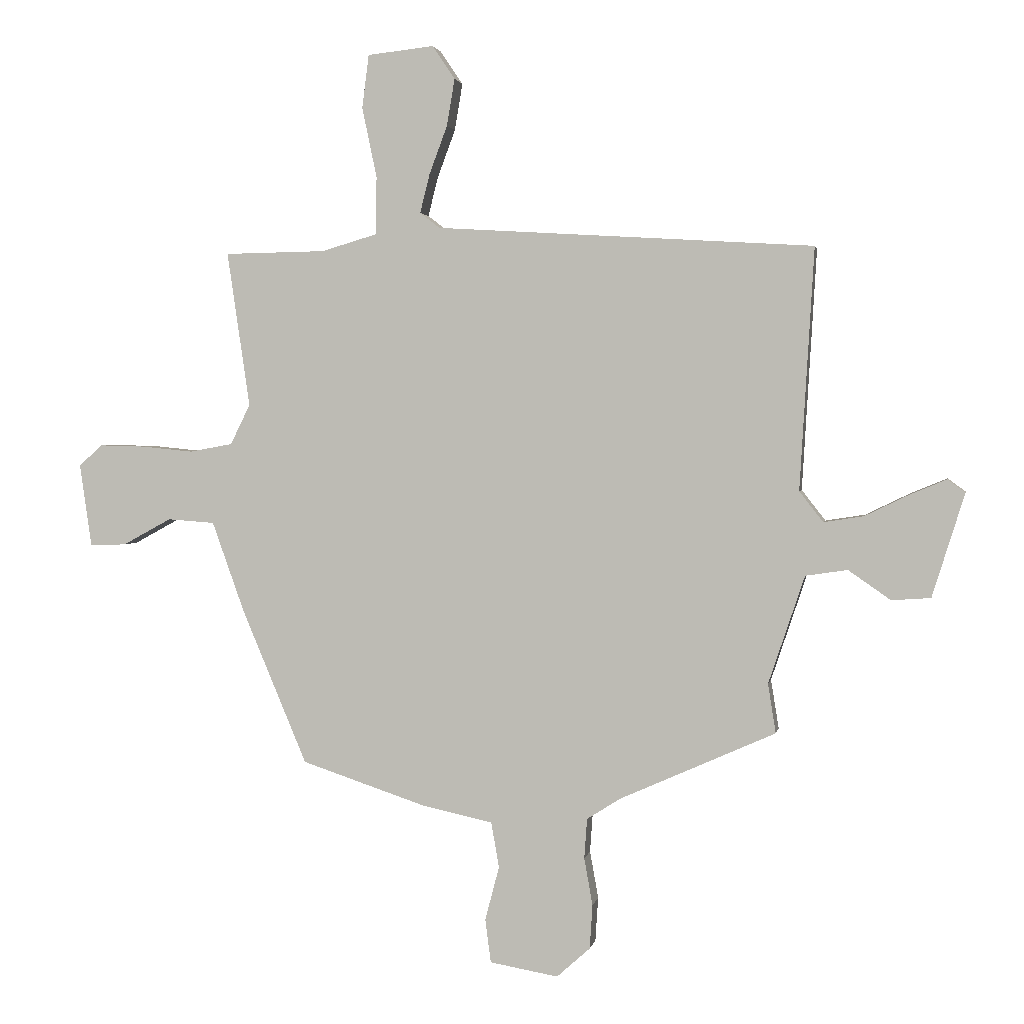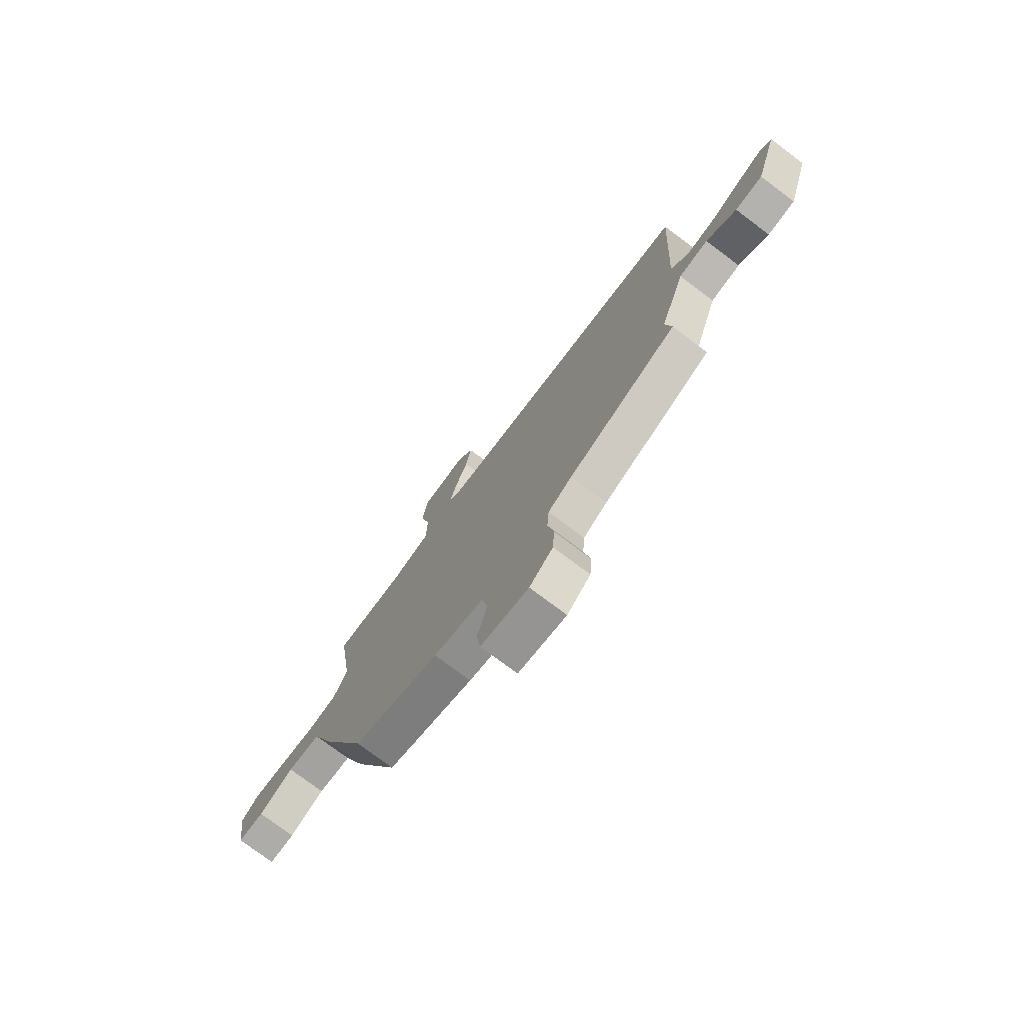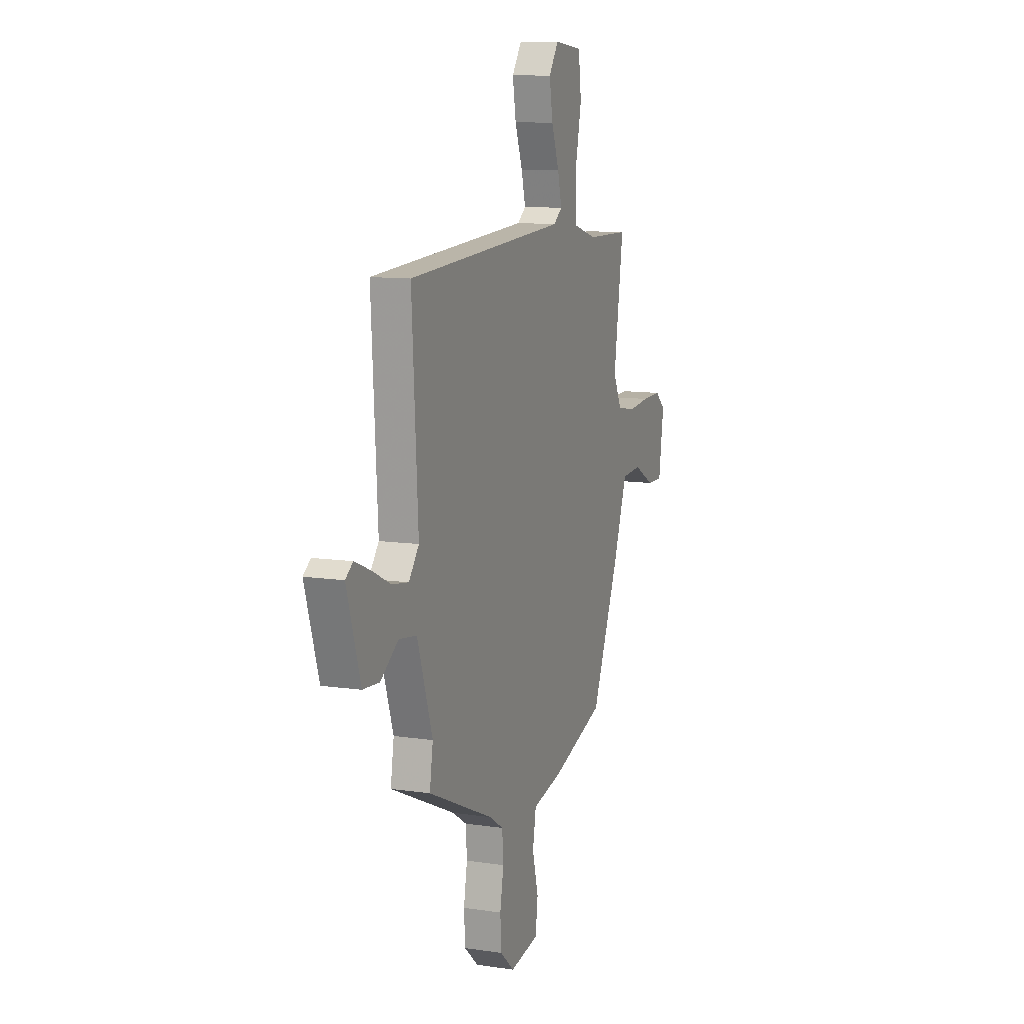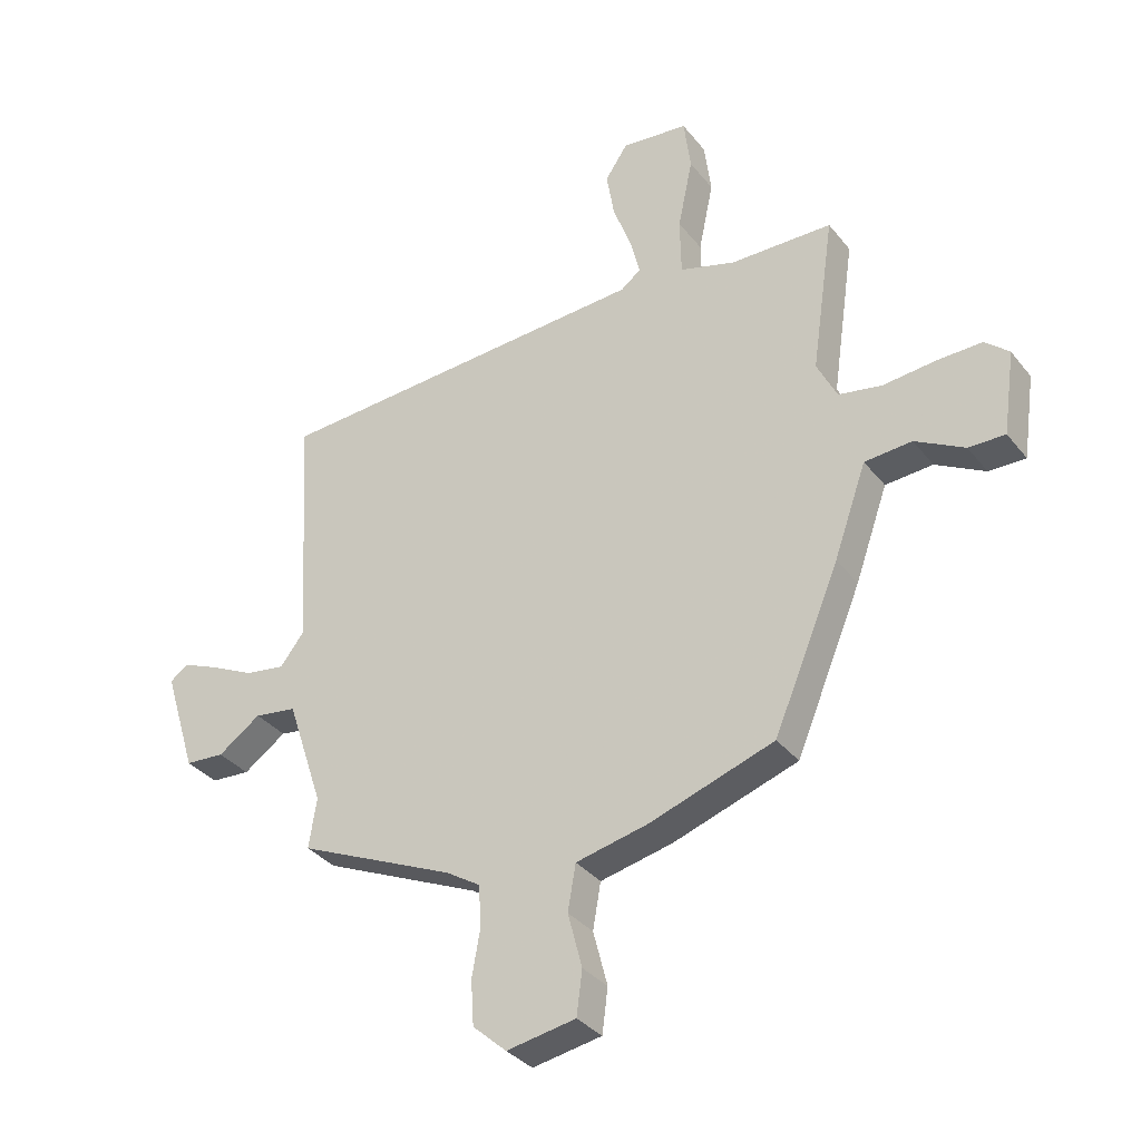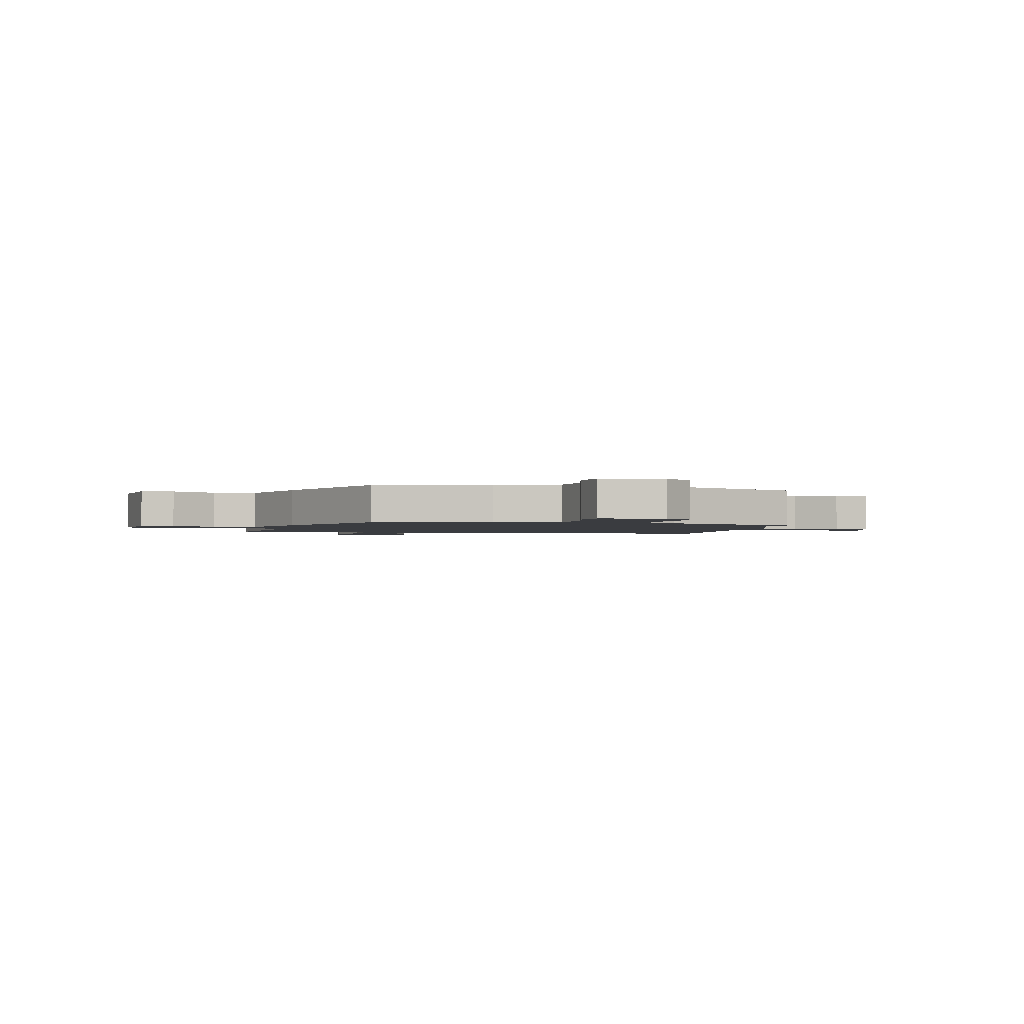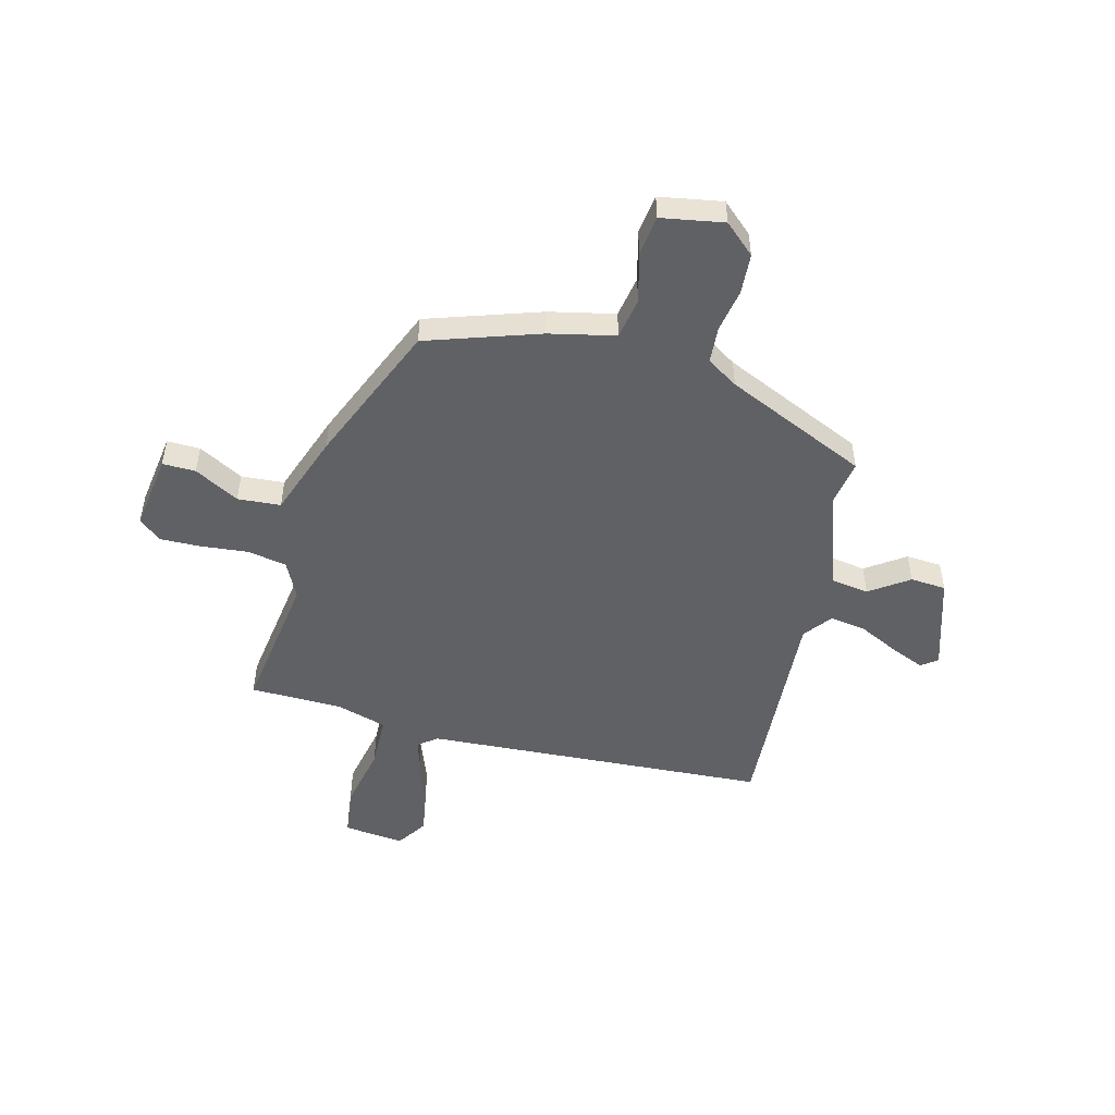
<metadata>
{"format":"obj","ext":"obj","renderer":"f3d","projection":"perspective","resolution":1024,"background":"white","views":[{"elev":2.3,"azim":-169.7,"up":"+Z"},{"elev":-76.1,"azim":-126.9,"up":"+Z"},{"elev":10.7,"azim":-69.4,"up":"+Z"},{"elev":-34.3,"azim":32.5,"up":"+Z"},{"elev":-1.7,"azim":167.1,"up":"+Y"},{"elev":-50.0,"azim":165.5,"up":"+Y"}]}
</metadata>
<code>
v 0.366 0.07 -0.45
v 0.148 0.07 -0.523
v 0.021 0.07 -0.551
v 0.007 0.07 -0.631
v 0.032 0.07 -0.727
v 0.022 0.07 -0.804
v -0.099 0.07 -0.825
v -0.158 0.07 -0.772
v -0.163 0.07 -0.694
v -0.148 0.07 -0.61
v -0.153 0.07 -0.539
v -0.213 0.07 -0.501
v -0.488 0.07 -0.378
v -0.474 0.07 -0.291
v -0.538 0.07 -0.1
v -0.612 0.07 -0.089
v -0.687 0.07 -0.141
v -0.756 0.07 -0.136
v -0.813 0.07 0.047
v -0.782 0.07 0.07
v -0.717 0.07 0.043
v -0.639 0.07 0.005
v -0.569 0.07 -0.006
v -0.527 0.07 0.048
v -0.552 0.07 0.475
v 0.115 0.07 0.515
v 0.15 0.07 0.542
v 0.133 0.07 0.61
v 0.101 0.07 0.696
v 0.087 0.07 0.779
v 0.127 0.07 0.838
v 0.244 0.07 0.825
v 0.256 0.07 0.731
v 0.23 0.07 0.607
v 0.232 0.07 0.505
v 0.33 0.07 0.476
v 0.508 0.07 0.473
v 0.468 0.07 0.199
v 0.503 0.07 0.128
v 0.579 0.07 0.114
v 0.67 0.07 0.123
v 0.75 0.07 0.125
v 0.792 0.07 0.088
v 0.771 0.07 -0.058
v 0.707 0.07 -0.057
v 0.621 0.07 -0.01
v 0.538 0.07 -0.016
v 0.481 0.07 -0.176
v 0.366 0 -0.45
v 0.148 0 -0.523
v 0.021 0 -0.551
v 0.007 0 -0.631
v 0.032 0 -0.727
v 0.022 0 -0.804
v -0.099 0 -0.825
v -0.158 0 -0.772
v -0.163 0 -0.694
v -0.148 0 -0.61
v -0.153 0 -0.539
v -0.213 0 -0.501
v -0.488 0 -0.378
v -0.474 0 -0.291
v -0.538 0 -0.1
v -0.612 0 -0.089
v -0.687 0 -0.141
v -0.756 0 -0.136
v -0.813 0 0.047
v -0.782 0 0.07
v -0.717 0 0.043
v -0.639 0 0.005
v -0.569 0 -0.006
v -0.527 0 0.048
v -0.552 0 0.475
v 0.115 0 0.515
v 0.15 0 0.542
v 0.133 0 0.61
v 0.101 0 0.696
v 0.087 0 0.779
v 0.127 0 0.838
v 0.244 0 0.825
v 0.256 0 0.731
v 0.23 0 0.607
v 0.232 0 0.505
v 0.33 0 0.476
v 0.508 0 0.473
v 0.468 0 0.199
v 0.503 0 0.128
v 0.579 0 0.114
v 0.67 0 0.123
v 0.75 0 0.125
v 0.792 0 0.088
v 0.771 0 -0.058
v 0.707 0 -0.057
v 0.621 0 -0.01
v 0.538 0 -0.016
v 0.481 0 -0.176
f 1 2 3
f 48 1 3
f 47 48 3
f 44 45 46
f 43 44 46
f 42 43 46
f 41 42 46
f 40 41 46
f 39 40 46 47
f 38 39 47 3
f 36 37 38 3
f 32 33 34
f 31 32 34
f 30 31 34
f 29 30 34
f 28 29 34
f 27 28 34 35
f 26 27 35
f 35 36 3
f 26 35 3
f 25 26 3
f 24 25 3
f 20 21 22
f 19 20 22
f 18 19 22
f 17 18 22
f 16 17 22
f 15 16 22 23
f 24 3 4
f 23 24 4
f 15 23 4
f 14 15 4
f 8 9 10
f 7 8 10
f 6 7 10
f 5 6 10
f 4 5 10
f 4 10 11
f 14 4 11 12
f 12 13 14
f 51 50 49
f 51 49 96
f 51 96 95
f 94 93 92
f 94 92 91
f 94 91 90
f 94 90 89
f 94 89 88
f 95 94 88 87
f 51 95 87 86
f 51 86 85 84
f 82 81 80
f 82 80 79
f 82 79 78
f 82 78 77
f 82 77 76
f 83 82 76 75
f 83 75 74
f 51 84 83
f 51 83 74
f 51 74 73
f 51 73 72
f 70 69 68
f 70 68 67
f 70 67 66
f 70 66 65
f 70 65 64
f 71 70 64 63
f 52 51 72
f 52 72 71
f 52 71 63
f 52 63 62
f 58 57 56
f 58 56 55
f 58 55 54
f 58 54 53
f 58 53 52
f 59 58 52
f 60 59 52 62
f 62 61 60
f 1 49 50 2
f 2 50 51 3
f 3 51 52 4
f 4 52 53 5
f 5 53 54 6
f 6 54 55 7
f 7 55 56 8
f 8 56 57 9
f 9 57 58 10
f 10 58 59 11
f 11 59 60 12
f 12 60 61 13
f 13 61 62 14
f 14 62 63 15
f 15 63 64 16
f 16 64 65 17
f 17 65 66 18
f 18 66 67 19
f 19 67 68 20
f 20 68 69 21
f 21 69 70 22
f 22 70 71 23
f 23 71 72 24
f 24 72 73 25
f 25 73 74 26
f 26 74 75 27
f 27 75 76 28
f 28 76 77 29
f 29 77 78 30
f 30 78 79 31
f 31 79 80 32
f 32 80 81 33
f 33 81 82 34
f 34 82 83 35
f 35 83 84 36
f 36 84 85 37
f 37 85 86 38
f 38 86 87 39
f 39 87 88 40
f 40 88 89 41
f 41 89 90 42
f 42 90 91 43
f 43 91 92 44
f 44 92 93 45
f 45 93 94 46
f 46 94 95 47
f 47 95 96 48
f 48 96 49 1

</code>
